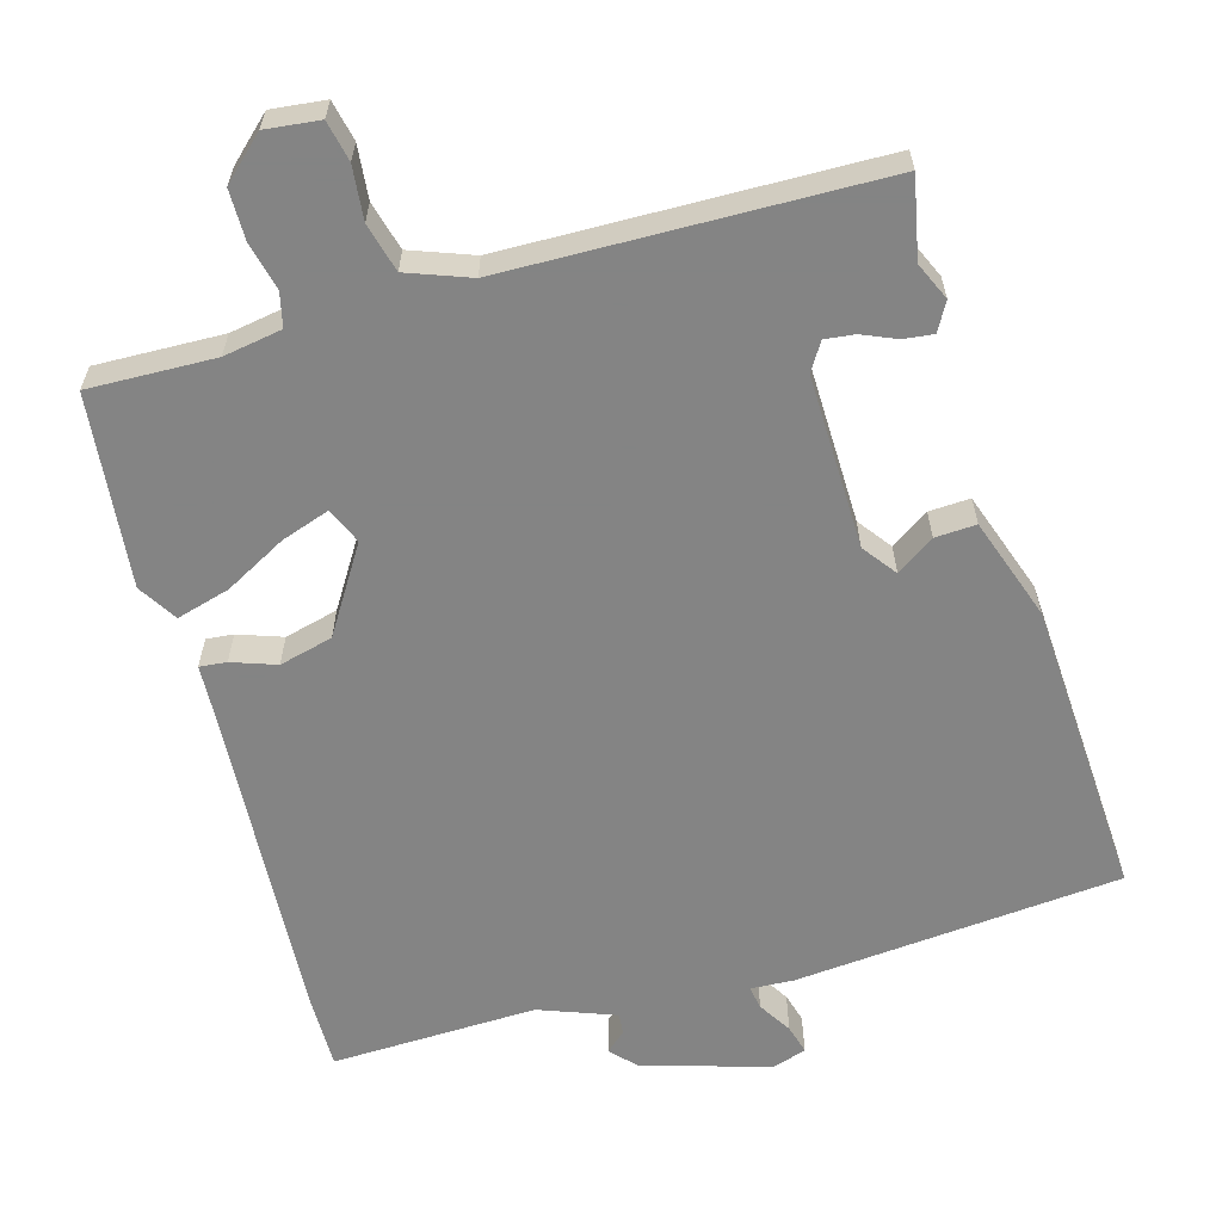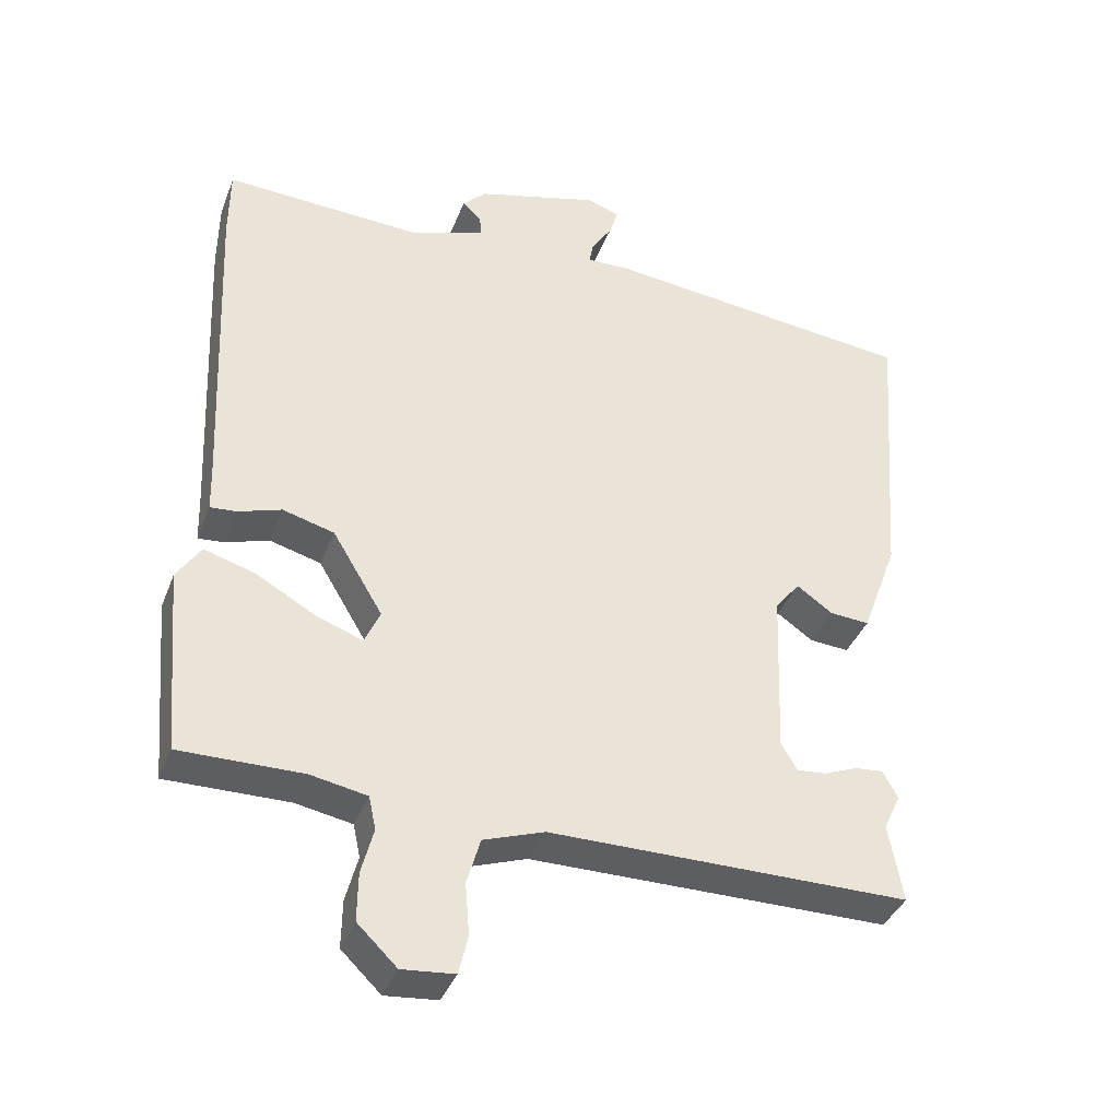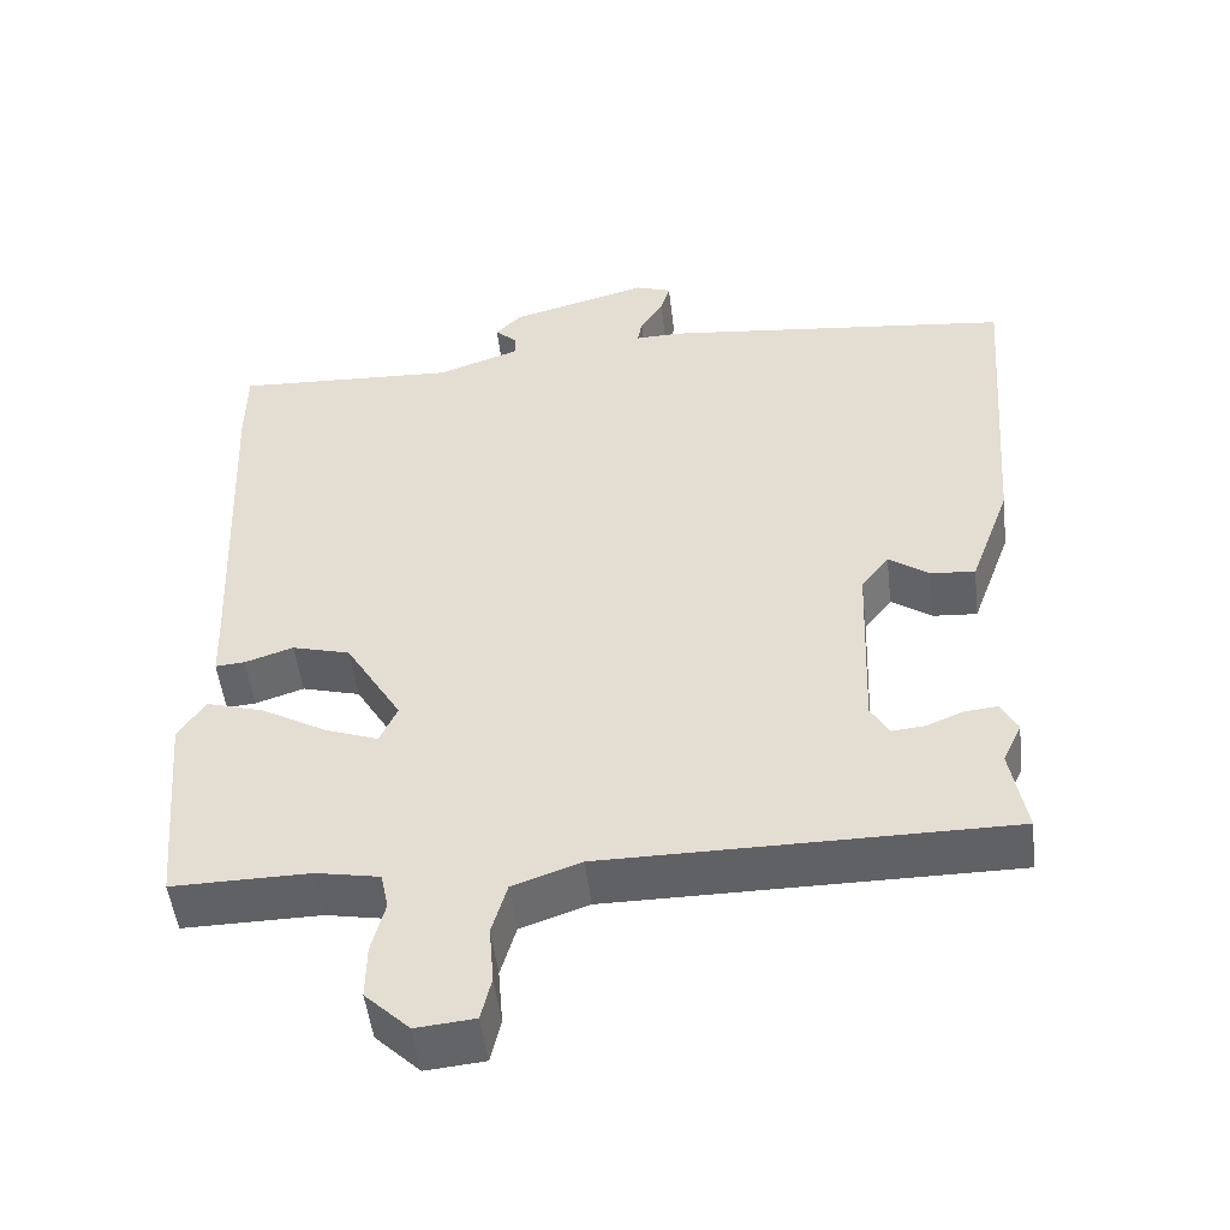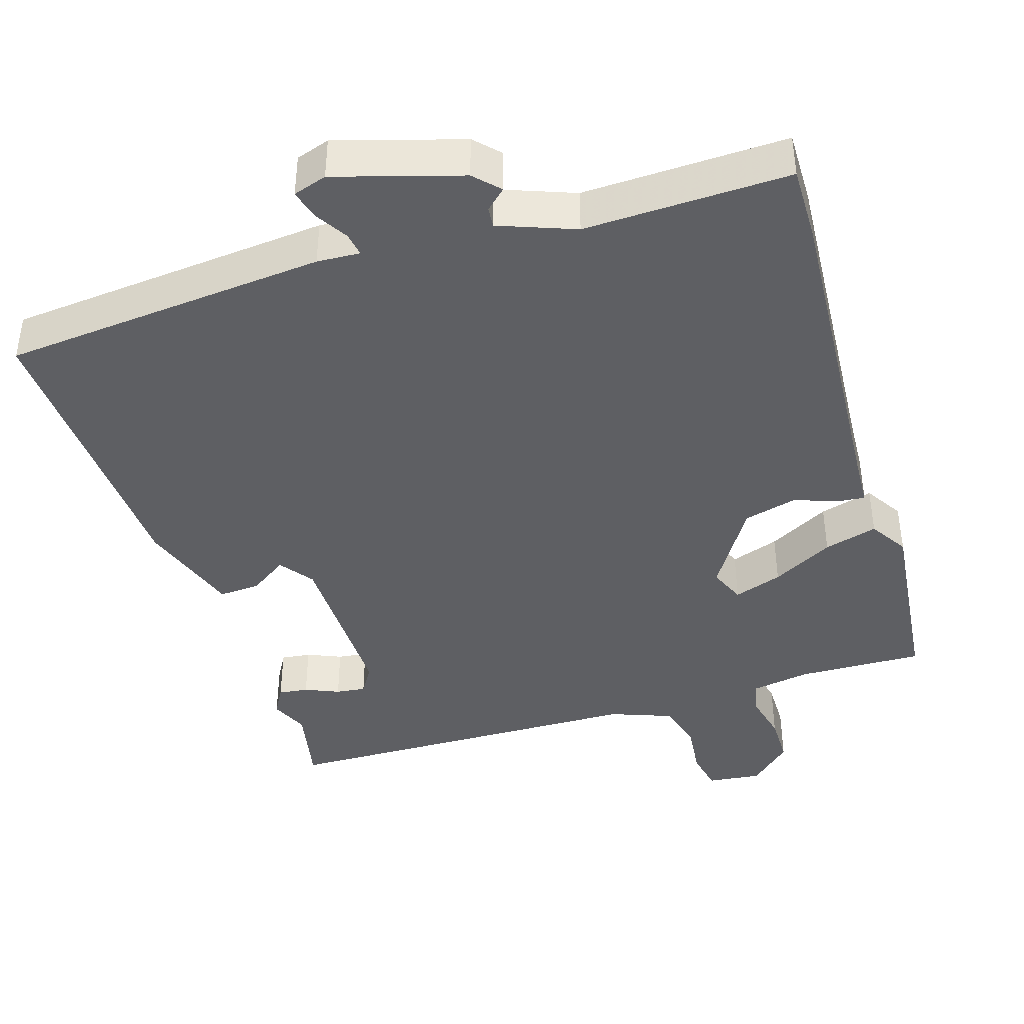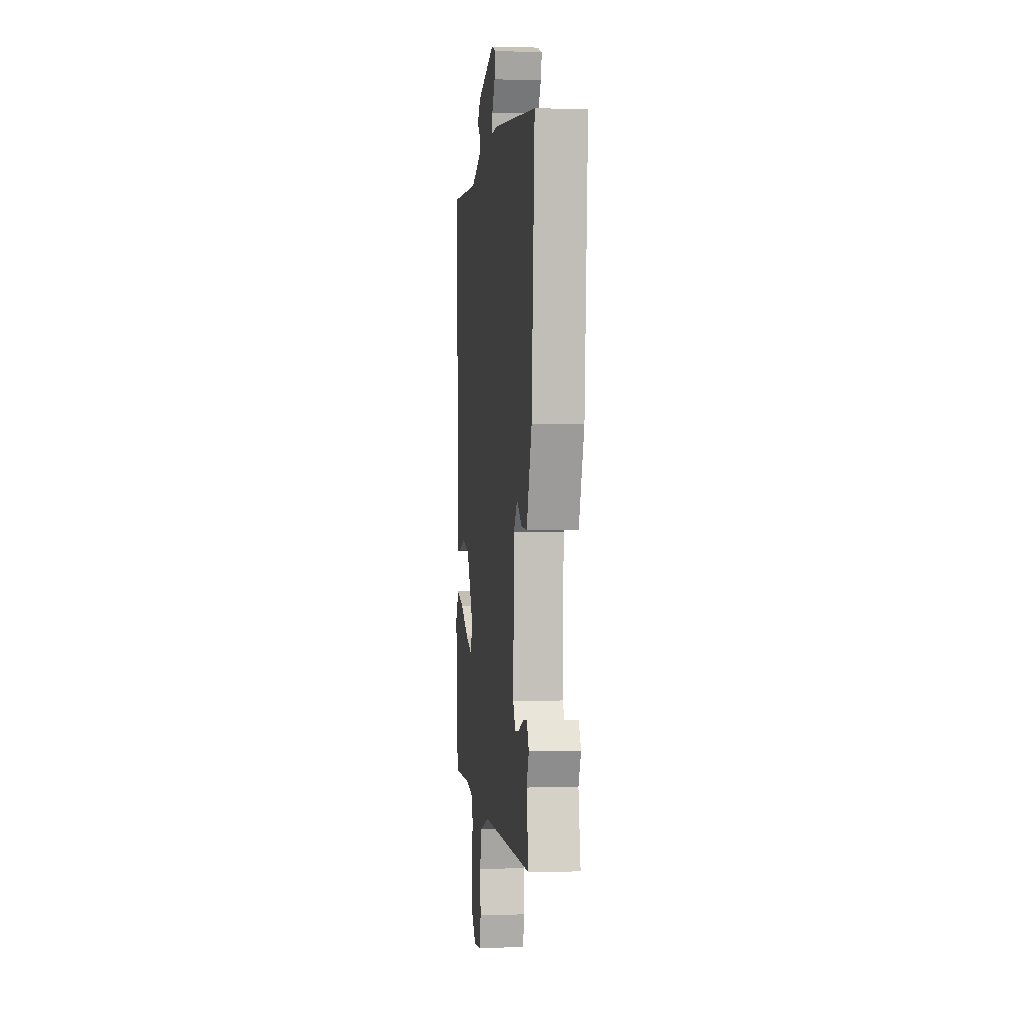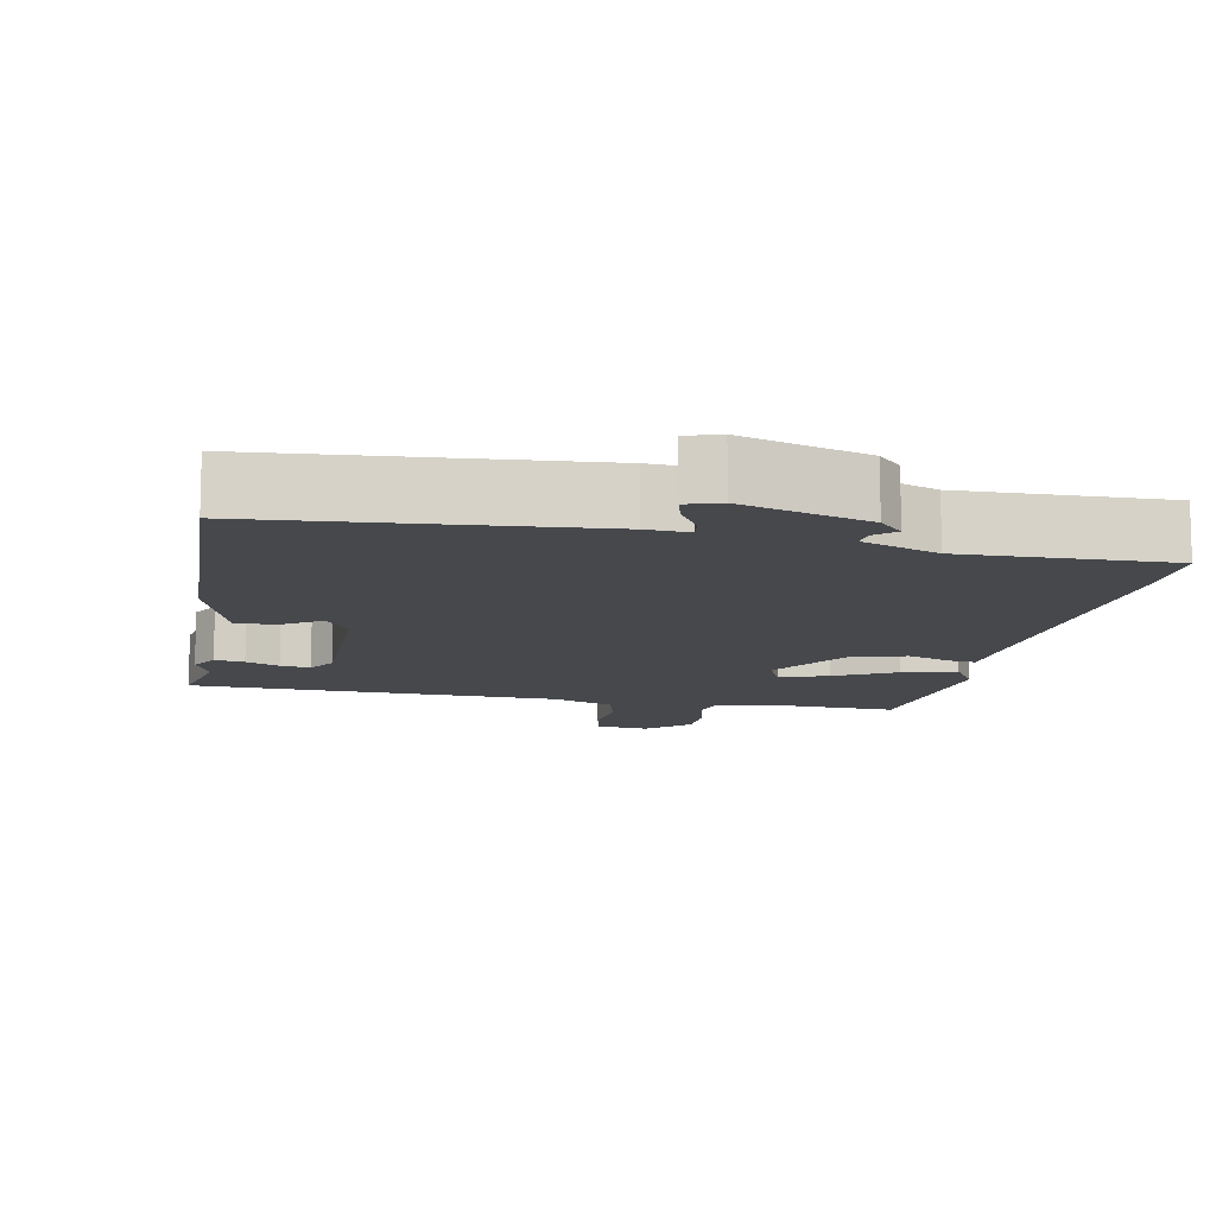
<metadata>
{"format":"obj","ext":"obj","renderer":"f3d","projection":"perspective","resolution":1024,"background":"white","views":[{"elev":-61.3,"azim":-165.2,"up":"+Y"},{"elev":-38.2,"azim":160.2,"up":"+Z"},{"elev":-50.2,"azim":-173.3,"up":"+Z"},{"elev":-41.5,"azim":16.1,"up":"+Y"},{"elev":0.4,"azim":-96.8,"up":"+Z"},{"elev":-11.4,"azim":-12.7,"up":"+Y"}]}
</metadata>
<code>
v 0.492 0.07 -0.502
v 0.319 0.07 -0.5
v 0.239 0.07 -0.515
v 0.229 0.07 -0.562
v 0.246 0.07 -0.627
v 0.247 0.07 -0.695
v 0.191 0.07 -0.749
v 0.117 0.07 -0.742
v 0.104 0.07 -0.687
v 0.11 0.07 -0.614
v 0.091 0.07 -0.548
v 0.005 0.07 -0.518
v -0.503 0.07 -0.517
v -0.483 0.07 -0.407
v -0.507 0.07 -0.356
v -0.486 0.07 -0.317
v -0.445 0.07 -0.321
v -0.398 0.07 -0.34
v -0.357 0.07 -0.344
v -0.334 0.07 -0.305
v -0.343 0.07 -0.068
v -0.378 0.07 -0.023
v -0.429 0.07 -0.059
v -0.485 0.07 -0.063
v -0.536 0.07 0.076
v -0.567 0.07 0.484
v -0.122 0.07 0.533
v -0.063 0.07 0.531
v -0.069 0.07 0.563
v -0.098 0.07 0.608
v -0.11 0.07 0.648
v -0.064 0.07 0.664
v 0.11 0.07 0.616
v 0.143 0.07 0.583
v 0.116 0.07 0.557
v 0.114 0.07 0.529
v 0.219 0.07 0.492
v 0.5 0.07 0.506
v 0.501 0.07 0.404
v 0.481 0.07 -0.045
v 0.479 0.07 -0.115
v 0.442 0.07 -0.112
v 0.381 0.07 -0.092
v 0.308 0.07 -0.112
v 0.237 0.07 -0.23
v 0.259 0.07 -0.279
v 0.325 0.07 -0.255
v 0.408 0.07 -0.208
v 0.481 0.07 -0.186
v 0.515 0.07 -0.238
v 0.492 0 -0.502
v 0.319 0 -0.5
v 0.239 0 -0.515
v 0.229 0 -0.562
v 0.246 0 -0.627
v 0.247 0 -0.695
v 0.191 0 -0.749
v 0.117 0 -0.742
v 0.104 0 -0.687
v 0.11 0 -0.614
v 0.091 0 -0.548
v 0.005 0 -0.518
v -0.503 0 -0.517
v -0.483 0 -0.407
v -0.507 0 -0.356
v -0.486 0 -0.317
v -0.445 0 -0.321
v -0.398 0 -0.34
v -0.357 0 -0.344
v -0.334 0 -0.305
v -0.343 0 -0.068
v -0.378 0 -0.023
v -0.429 0 -0.059
v -0.485 0 -0.063
v -0.536 0 0.076
v -0.567 0 0.484
v -0.122 0 0.533
v -0.063 0 0.531
v -0.069 0 0.563
v -0.098 0 0.608
v -0.11 0 0.648
v -0.064 0 0.664
v 0.11 0 0.616
v 0.143 0 0.583
v 0.116 0 0.557
v 0.114 0 0.529
v 0.219 0 0.492
v 0.5 0 0.506
v 0.501 0 0.404
v 0.481 0 -0.045
v 0.479 0 -0.115
v 0.442 0 -0.112
v 0.381 0 -0.092
v 0.308 0 -0.112
v 0.237 0 -0.23
v 0.259 0 -0.279
v 0.325 0 -0.255
v 0.408 0 -0.208
v 0.481 0 -0.186
v 0.515 0 -0.238
f 50 1 2
f 49 50 2
f 48 49 2
f 47 48 2
f 46 47 2 3
f 45 46 3 4
f 40 41 42 43
f 40 43 44
f 39 40 44
f 38 39 44
f 37 38 44
f 36 37 44 45
f 33 34 35
f 32 33 35
f 31 32 35
f 30 31 35
f 29 30 35
f 28 29 35 36
f 26 27 28
f 25 26 28
f 24 25 28
f 23 24 28
f 22 23 28
f 36 45 4
f 28 36 4
f 22 28 4
f 21 22 4
f 16 17 18
f 15 16 18
f 14 15 18
f 14 18 19
f 13 14 19
f 12 13 19
f 11 12 19 20
f 8 9 10
f 7 8 10
f 6 7 10
f 5 6 10
f 4 5 10
f 4 10 11
f 4 11 20 21
f 52 51 100
f 52 100 99
f 52 99 98
f 52 98 97
f 53 52 97 96
f 54 53 96 95
f 93 92 91 90
f 94 93 90
f 94 90 89
f 94 89 88
f 94 88 87
f 95 94 87 86
f 85 84 83
f 85 83 82
f 85 82 81
f 85 81 80
f 85 80 79
f 86 85 79 78
f 78 77 76
f 78 76 75
f 78 75 74
f 78 74 73
f 78 73 72
f 54 95 86
f 54 86 78
f 54 78 72
f 54 72 71
f 68 67 66
f 68 66 65
f 68 65 64
f 69 68 64
f 69 64 63
f 69 63 62
f 70 69 62 61
f 60 59 58
f 60 58 57
f 60 57 56
f 60 56 55
f 60 55 54
f 61 60 54
f 71 70 61 54
f 1 51 52 2
f 2 52 53 3
f 3 53 54 4
f 4 54 55 5
f 5 55 56 6
f 6 56 57 7
f 7 57 58 8
f 8 58 59 9
f 9 59 60 10
f 10 60 61 11
f 11 61 62 12
f 12 62 63 13
f 13 63 64 14
f 14 64 65 15
f 15 65 66 16
f 16 66 67 17
f 17 67 68 18
f 18 68 69 19
f 19 69 70 20
f 20 70 71 21
f 21 71 72 22
f 22 72 73 23
f 23 73 74 24
f 24 74 75 25
f 25 75 76 26
f 26 76 77 27
f 27 77 78 28
f 28 78 79 29
f 29 79 80 30
f 30 80 81 31
f 31 81 82 32
f 32 82 83 33
f 33 83 84 34
f 34 84 85 35
f 35 85 86 36
f 36 86 87 37
f 37 87 88 38
f 38 88 89 39
f 39 89 90 40
f 40 90 91 41
f 41 91 92 42
f 42 92 93 43
f 43 93 94 44
f 44 94 95 45
f 45 95 96 46
f 46 96 97 47
f 47 97 98 48
f 48 98 99 49
f 49 99 100 50
f 50 100 51 1

</code>
